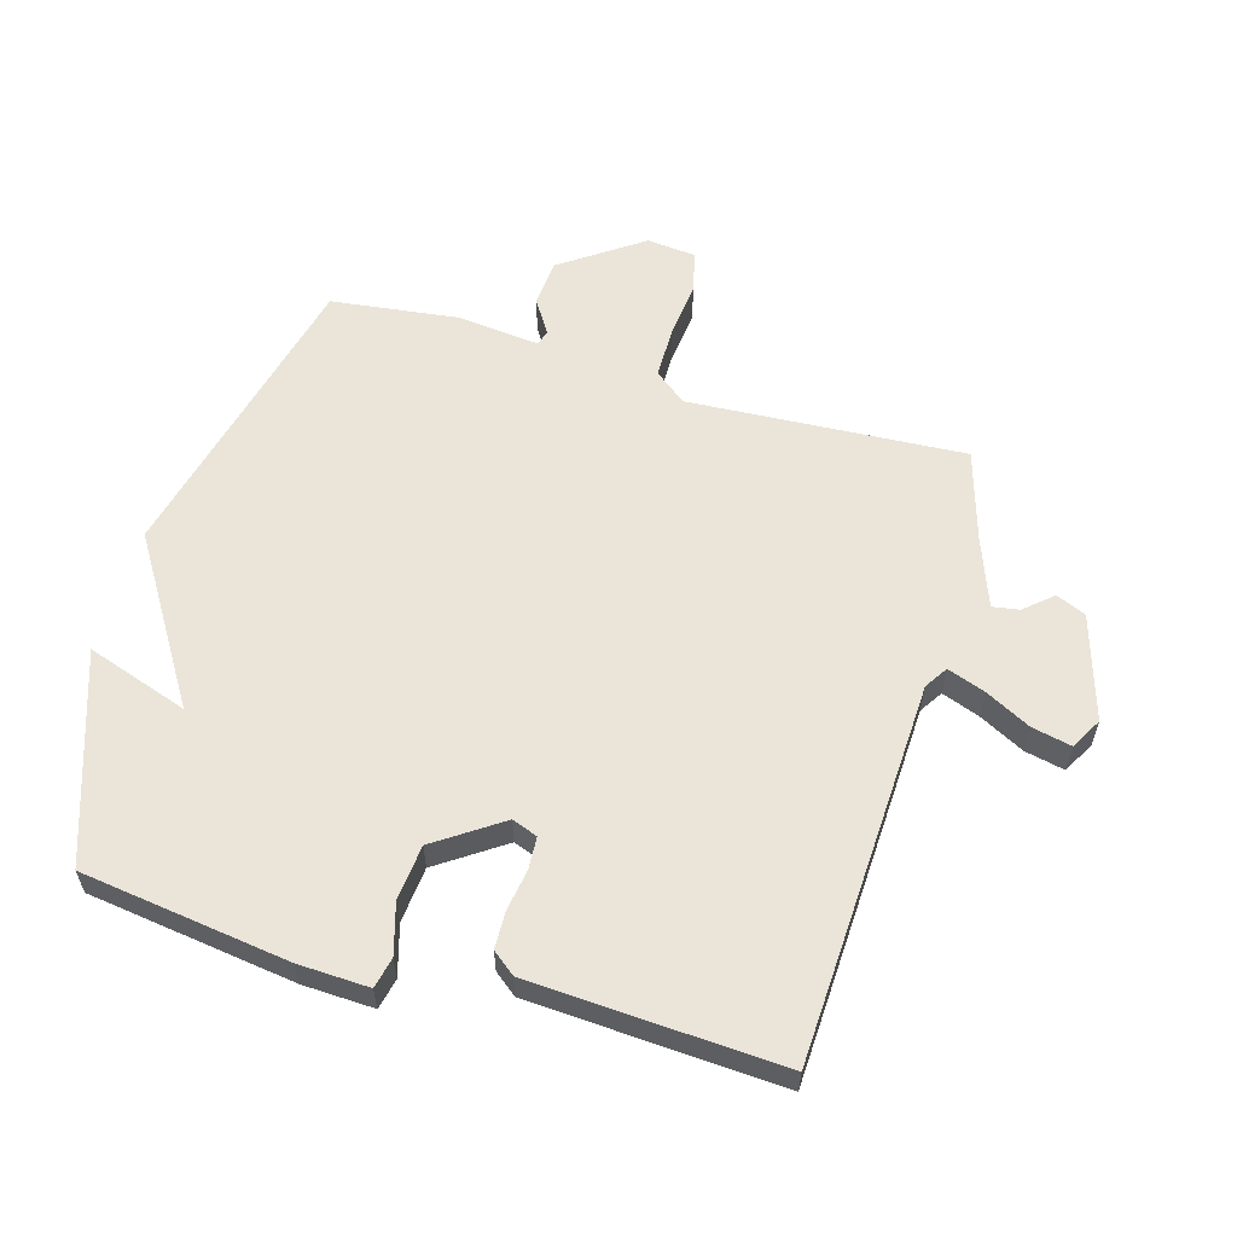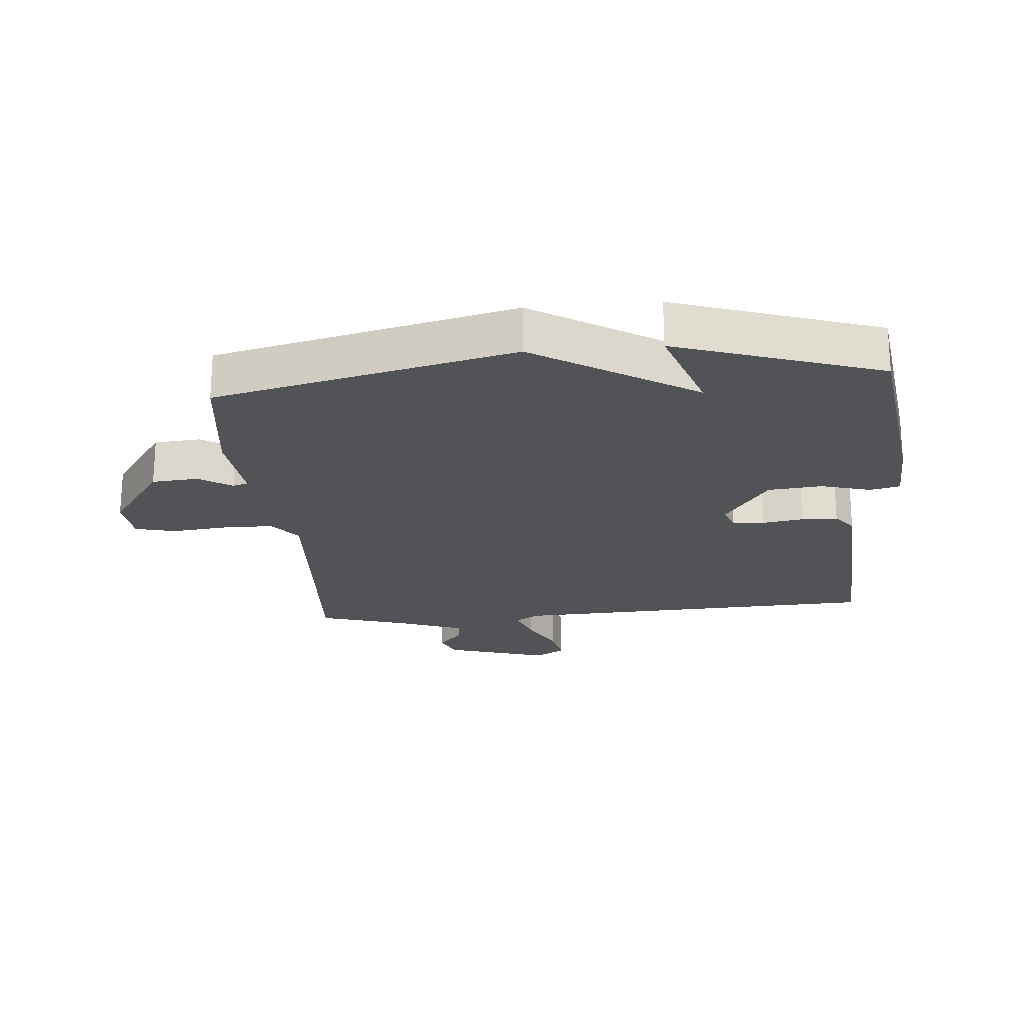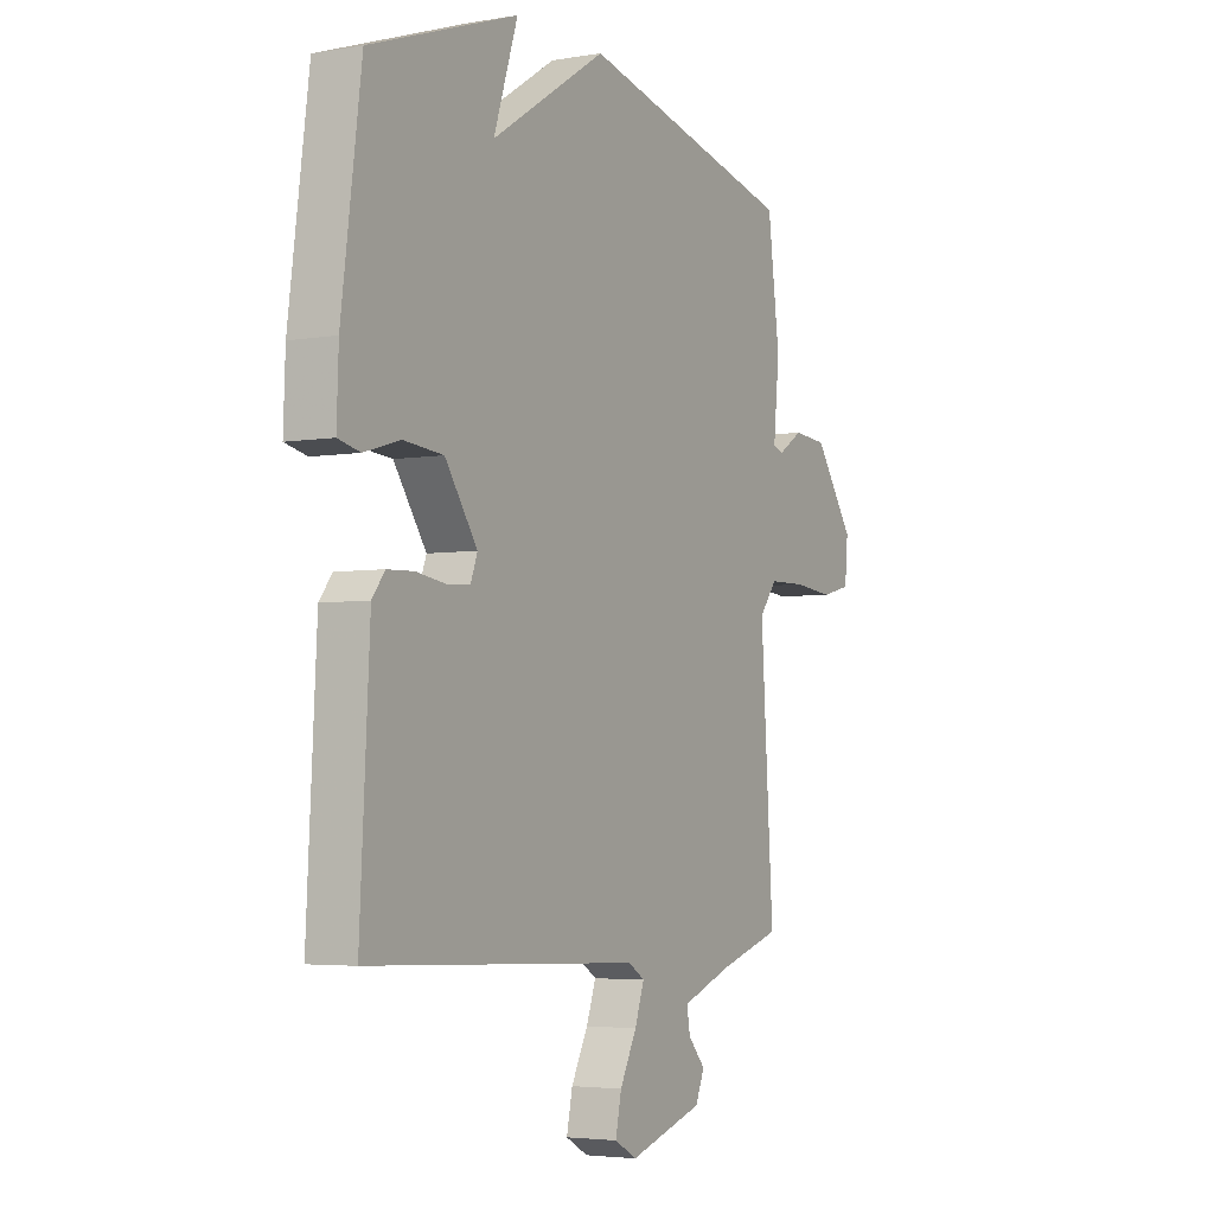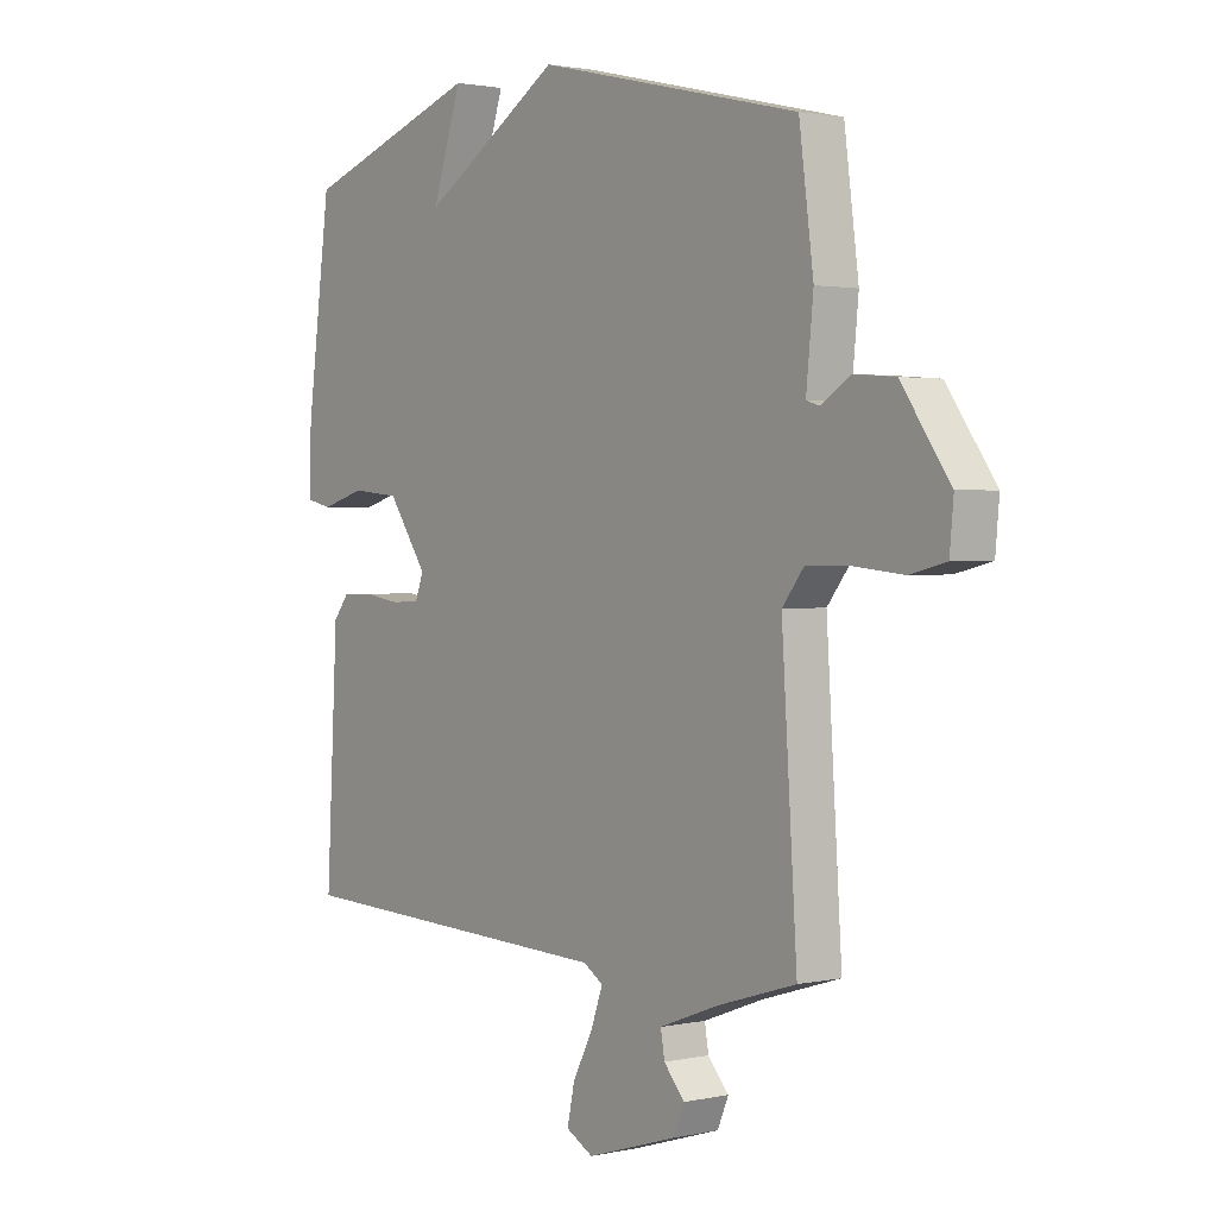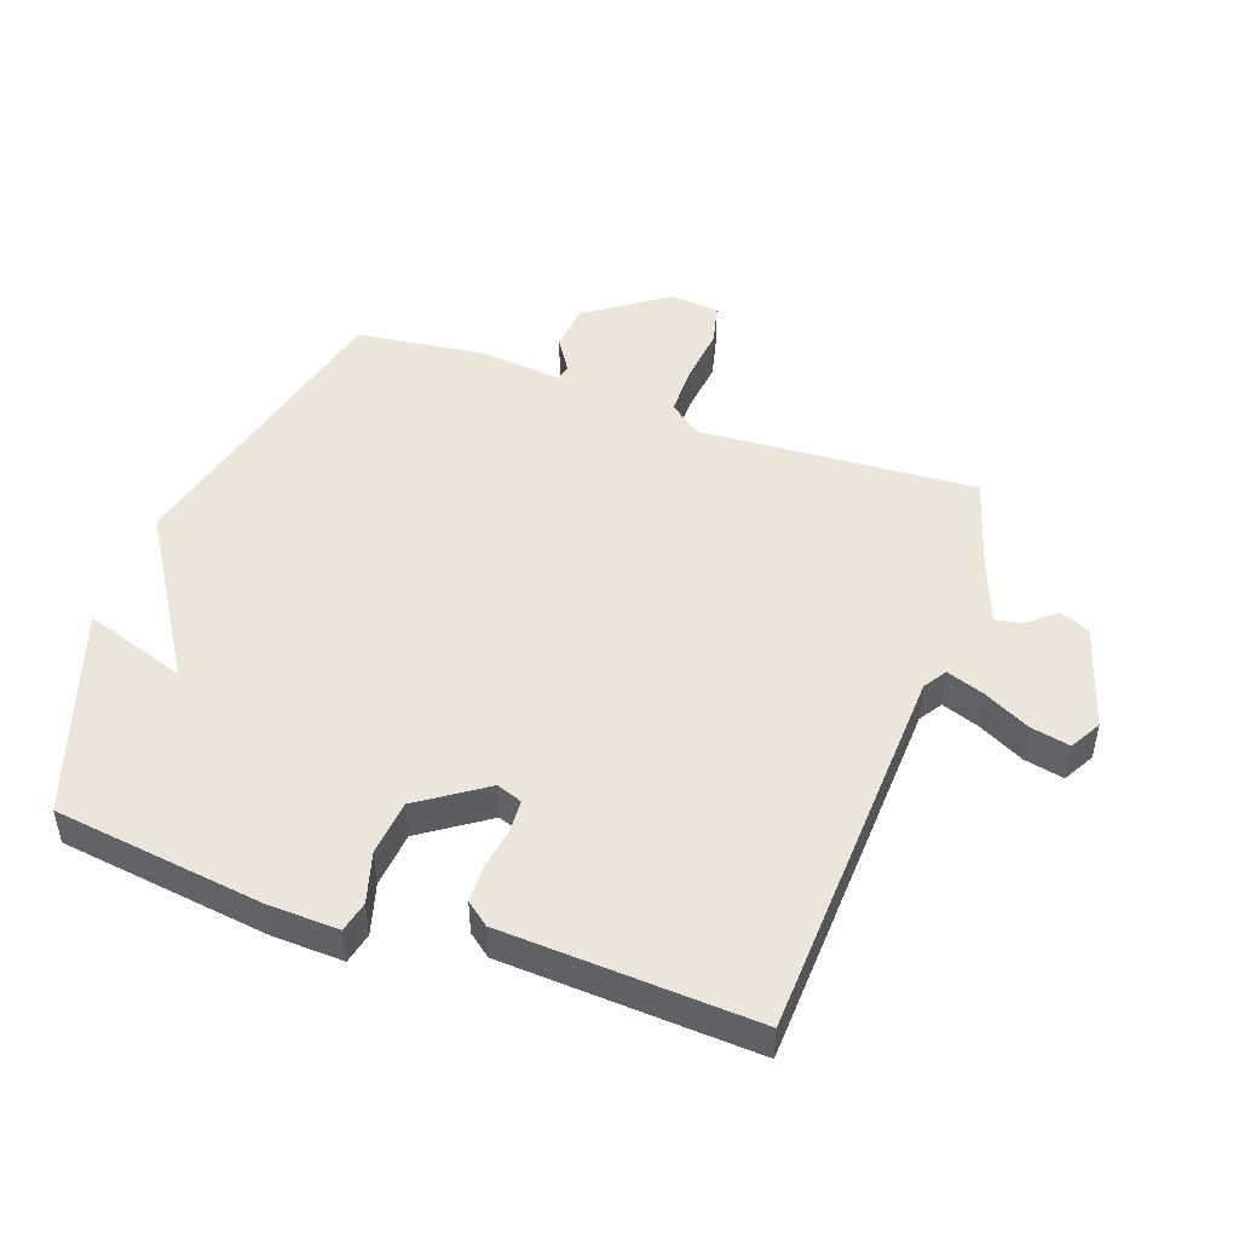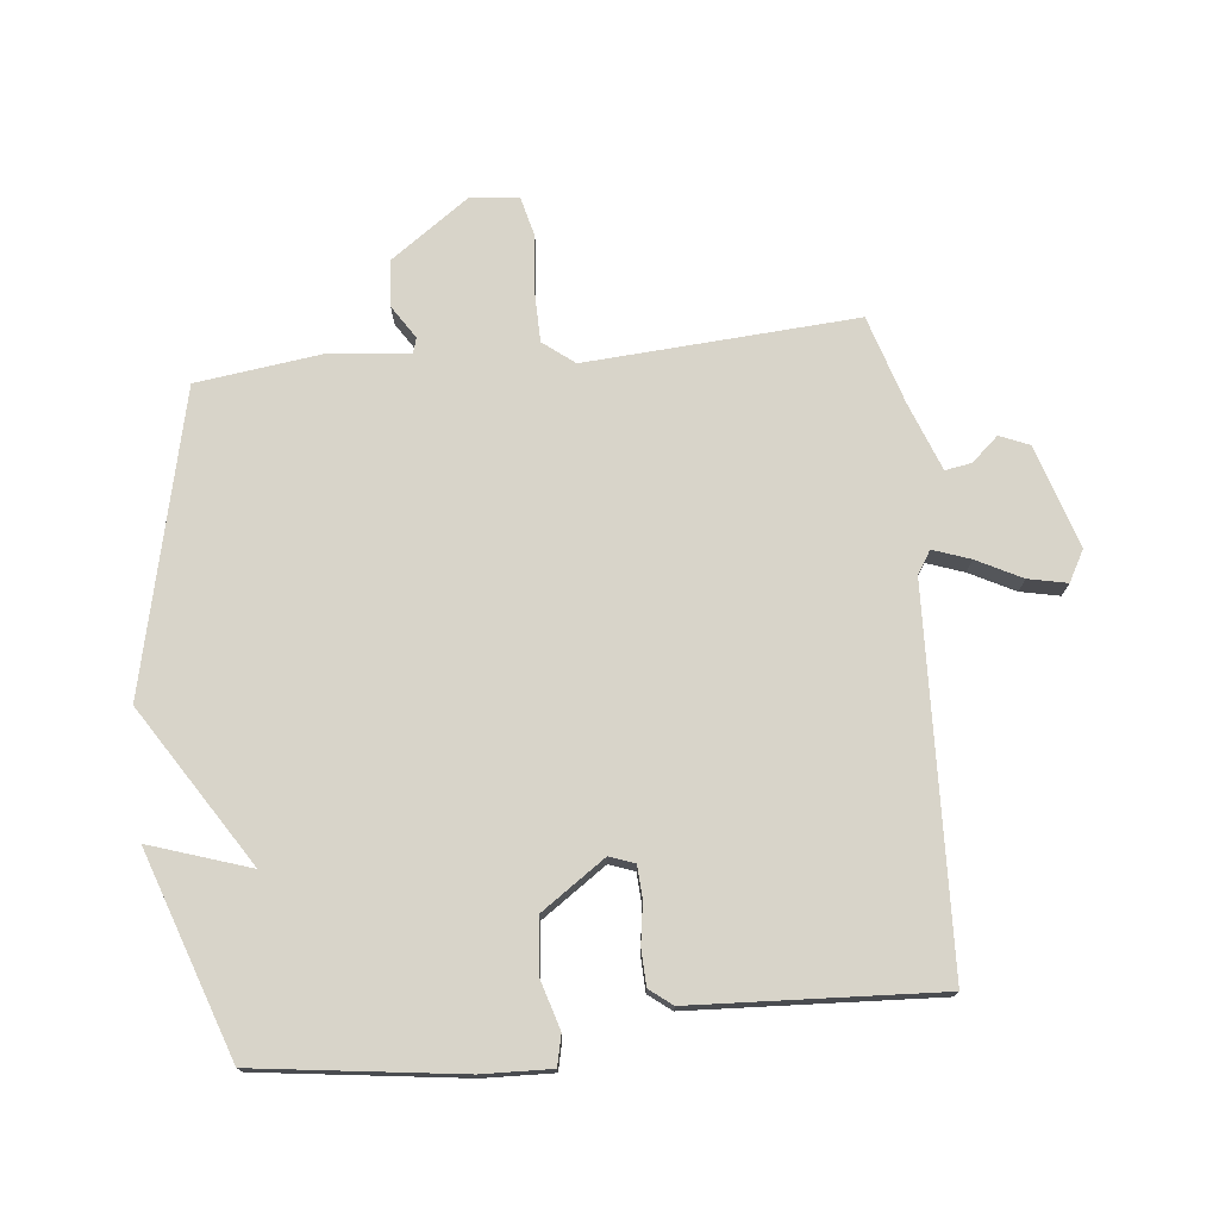
<metadata>
{"format":"obj","ext":"obj","renderer":"f3d","projection":"perspective","resolution":1024,"background":"white","views":[{"elev":58.9,"azim":106.5,"up":"+Y"},{"elev":-22.0,"azim":5.2,"up":"+Y"},{"elev":-4.0,"azim":119.5,"up":"+Z"},{"elev":1.8,"azim":-128.0,"up":"+Z"},{"elev":47.9,"azim":109.8,"up":"+Y"},{"elev":75.0,"azim":84.0,"up":"+Y"}]}
</metadata>
<code>
v -0.5 0.07 0.5
v -0.024 0.07 0.612
v 0.229 0.07 0.452
v 0.176 0.07 0.612
v 0.5 0.07 0.5
v 0.543 0.07 0.174
v 0.547 0.07 0.063
v 0.499 0.07 0.052
v 0.42 0.07 0.075
v 0.333 0.07 0.067
v 0.262 0.07 -0.036
v 0.277 0.07 -0.076
v 0.328 0.07 -0.079
v 0.393 0.07 -0.069
v 0.451 0.07 -0.071
v 0.479 0.07 -0.107
v 0.5 0.07 -0.5
v -0.098 0.07 -0.524
v -0.134 0.07 -0.547
v -0.113 0.07 -0.606
v -0.076 0.07 -0.678
v -0.063 0.07 -0.74
v -0.112 0.07 -0.767
v -0.276 0.07 -0.716
v -0.296 0.07 -0.669
v -0.258 0.07 -0.626
v -0.251 0.07 -0.584
v -0.36 0.07 -0.543
v -0.5 0.07 -0.5
v -0.472 0.07 -0.068
v -0.511 0.07 -0.018
v -0.591 0.07 -0.017
v -0.68 0.07 -0.026
v -0.745 0.07 -0.01
v -0.752 0.07 0.067
v -0.664 0.07 0.192
v -0.59 0.07 0.198
v -0.537 0.07 0.164
v -0.513 0.07 0.171
v -0.526 0.07 0.301
v -0.5 0 0.5
v -0.024 0 0.612
v 0.229 0 0.452
v 0.176 0 0.612
v 0.5 0 0.5
v 0.543 0 0.174
v 0.547 0 0.063
v 0.499 0 0.052
v 0.42 0 0.075
v 0.333 0 0.067
v 0.262 0 -0.036
v 0.277 0 -0.076
v 0.328 0 -0.079
v 0.393 0 -0.069
v 0.451 0 -0.071
v 0.479 0 -0.107
v 0.5 0 -0.5
v -0.098 0 -0.524
v -0.134 0 -0.547
v -0.113 0 -0.606
v -0.076 0 -0.678
v -0.063 0 -0.74
v -0.112 0 -0.767
v -0.276 0 -0.716
v -0.296 0 -0.669
v -0.258 0 -0.626
v -0.251 0 -0.584
v -0.36 0 -0.543
v -0.5 0 -0.5
v -0.472 0 -0.068
v -0.511 0 -0.018
v -0.591 0 -0.017
v -0.68 0 -0.026
v -0.745 0 -0.01
v -0.752 0 0.067
v -0.664 0 0.192
v -0.59 0 0.198
v -0.537 0 0.164
v -0.513 0 0.171
v -0.526 0 0.301
f 1 2 3
f 40 1 3
f 39 40 3
f 36 37 38
f 35 36 38
f 34 35 38
f 33 34 38
f 32 33 38
f 31 32 38 39
f 30 31 39 3
f 28 29 30 3
f 24 25 26
f 23 24 26
f 22 23 26
f 21 22 26
f 20 21 26
f 19 20 26 27
f 27 28 3
f 19 27 3
f 18 19 3
f 16 17 18
f 15 16 18
f 14 15 18
f 13 14 18
f 7 8 9
f 6 7 9
f 5 6 9
f 4 5 9
f 3 4 9
f 3 9 10
f 18 3 10 11
f 12 13 18
f 11 12 18
f 43 42 41
f 43 41 80
f 43 80 79
f 78 77 76
f 78 76 75
f 78 75 74
f 78 74 73
f 78 73 72
f 79 78 72 71
f 43 79 71 70
f 43 70 69 68
f 66 65 64
f 66 64 63
f 66 63 62
f 66 62 61
f 66 61 60
f 67 66 60 59
f 43 68 67
f 43 67 59
f 43 59 58
f 58 57 56
f 58 56 55
f 58 55 54
f 58 54 53
f 49 48 47
f 49 47 46
f 49 46 45
f 49 45 44
f 49 44 43
f 50 49 43
f 51 50 43 58
f 58 53 52
f 58 52 51
f 1 41 42 2
f 2 42 43 3
f 3 43 44 4
f 4 44 45 5
f 5 45 46 6
f 6 46 47 7
f 7 47 48 8
f 8 48 49 9
f 9 49 50 10
f 10 50 51 11
f 11 51 52 12
f 12 52 53 13
f 13 53 54 14
f 14 54 55 15
f 15 55 56 16
f 16 56 57 17
f 17 57 58 18
f 18 58 59 19
f 19 59 60 20
f 20 60 61 21
f 21 61 62 22
f 22 62 63 23
f 23 63 64 24
f 24 64 65 25
f 25 65 66 26
f 26 66 67 27
f 27 67 68 28
f 28 68 69 29
f 29 69 70 30
f 30 70 71 31
f 31 71 72 32
f 32 72 73 33
f 33 73 74 34
f 34 74 75 35
f 35 75 76 36
f 36 76 77 37
f 37 77 78 38
f 38 78 79 39
f 39 79 80 40
f 40 80 41 1

</code>
